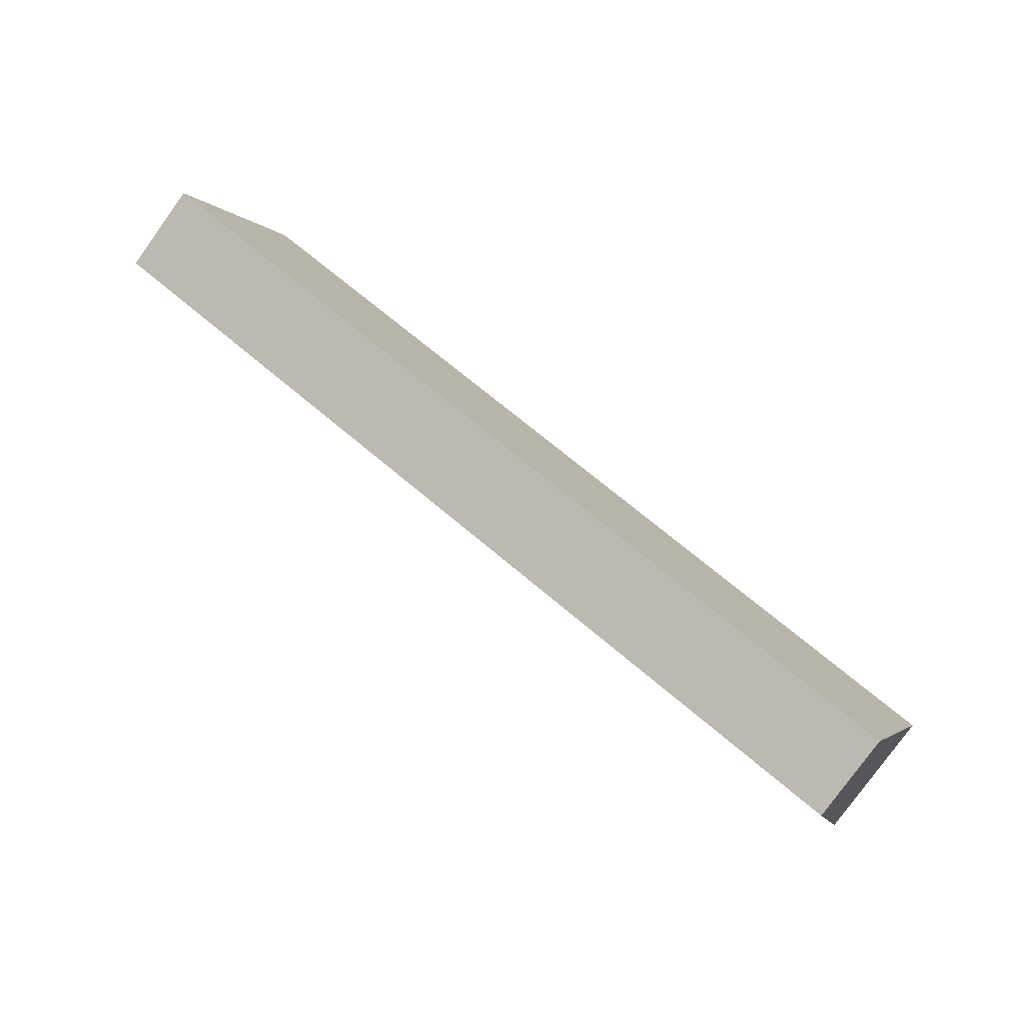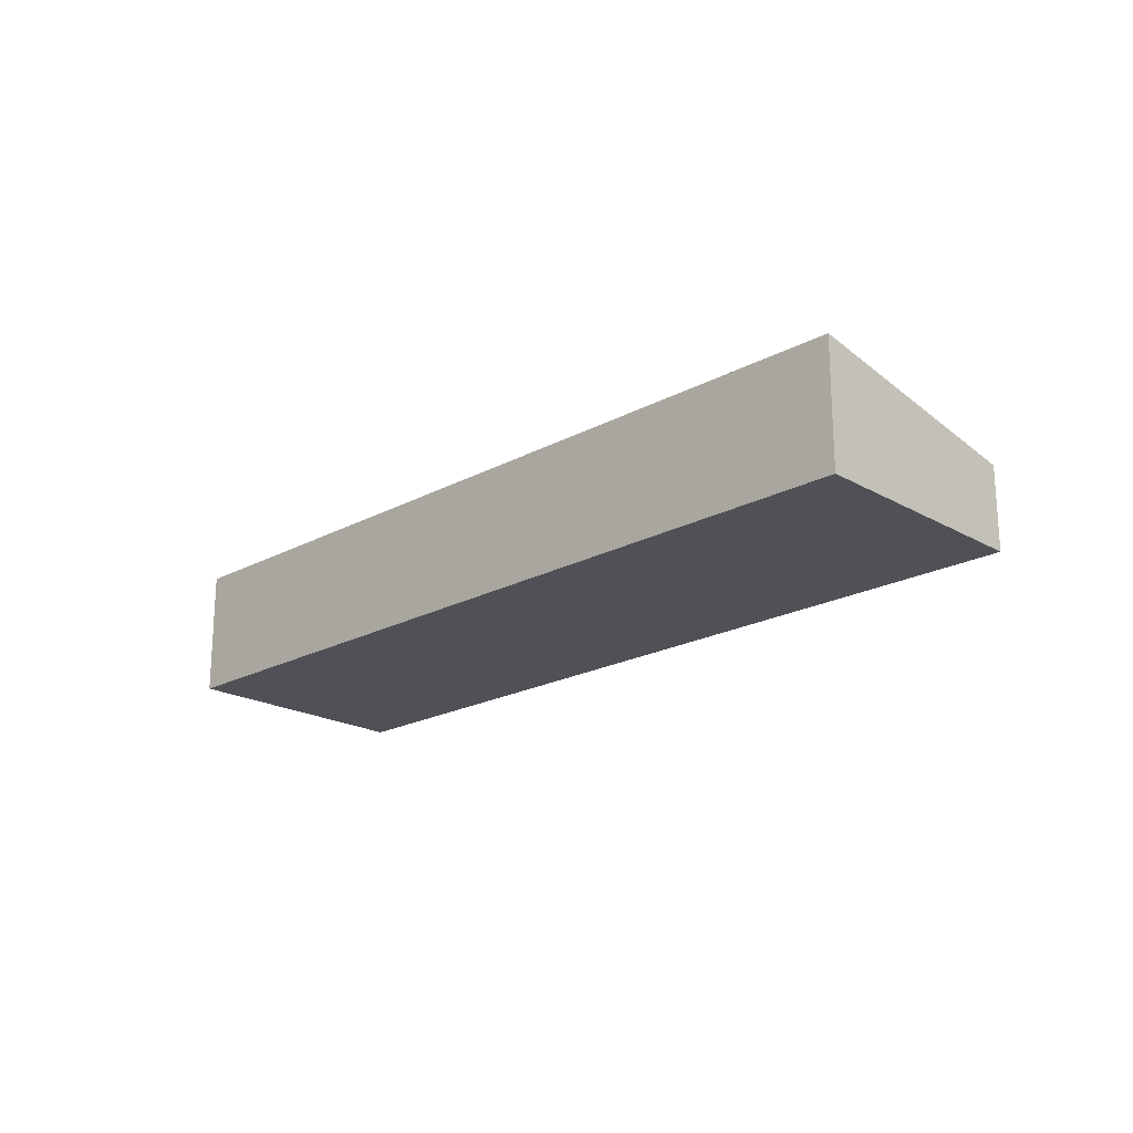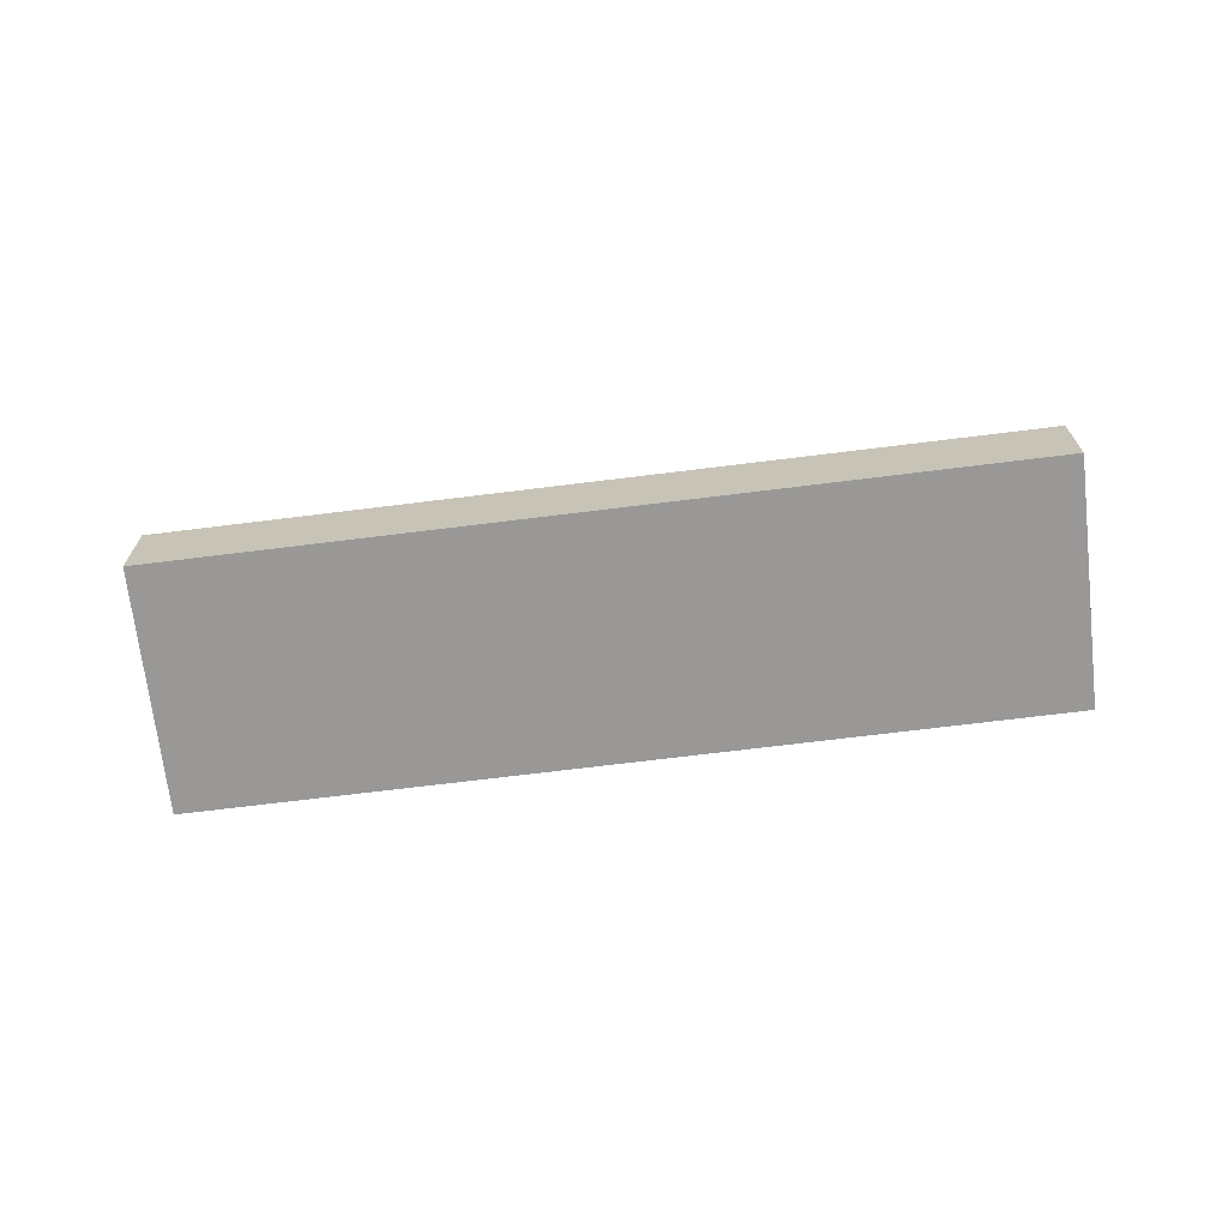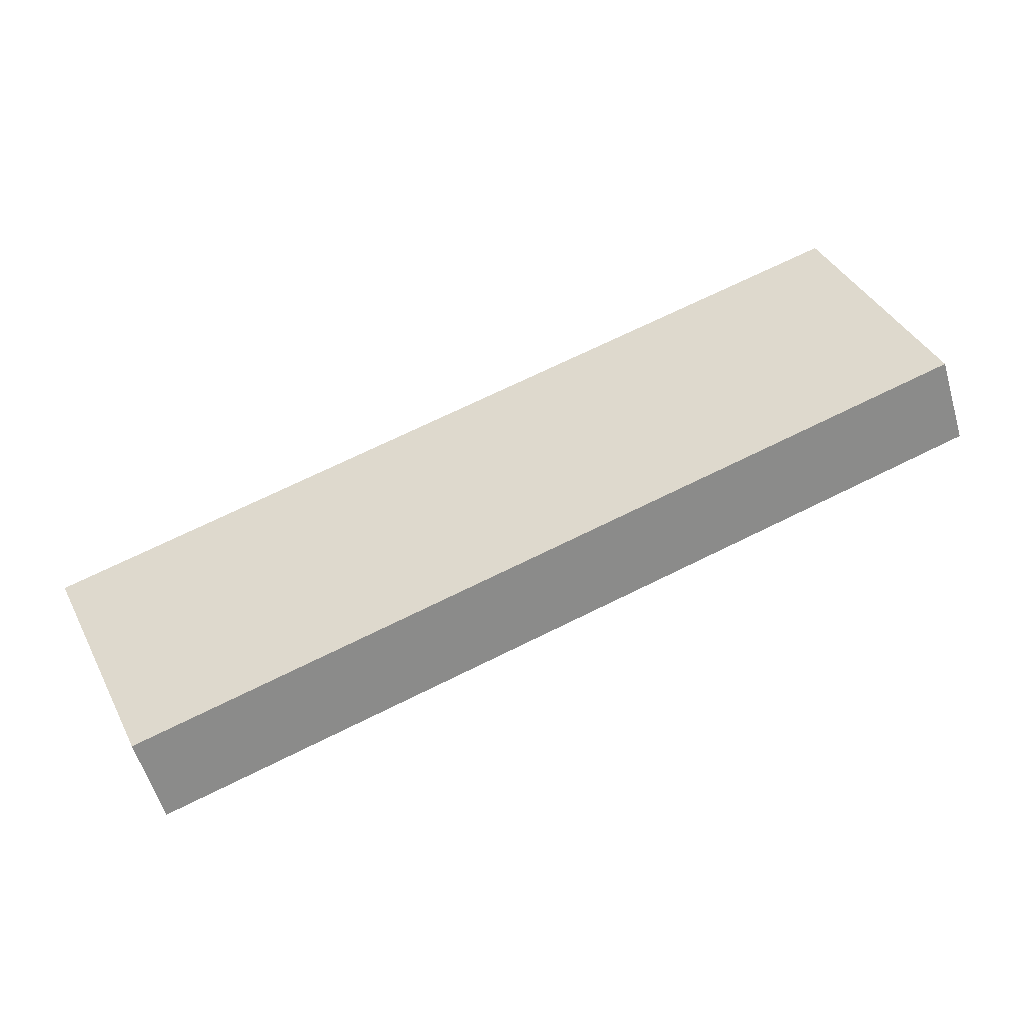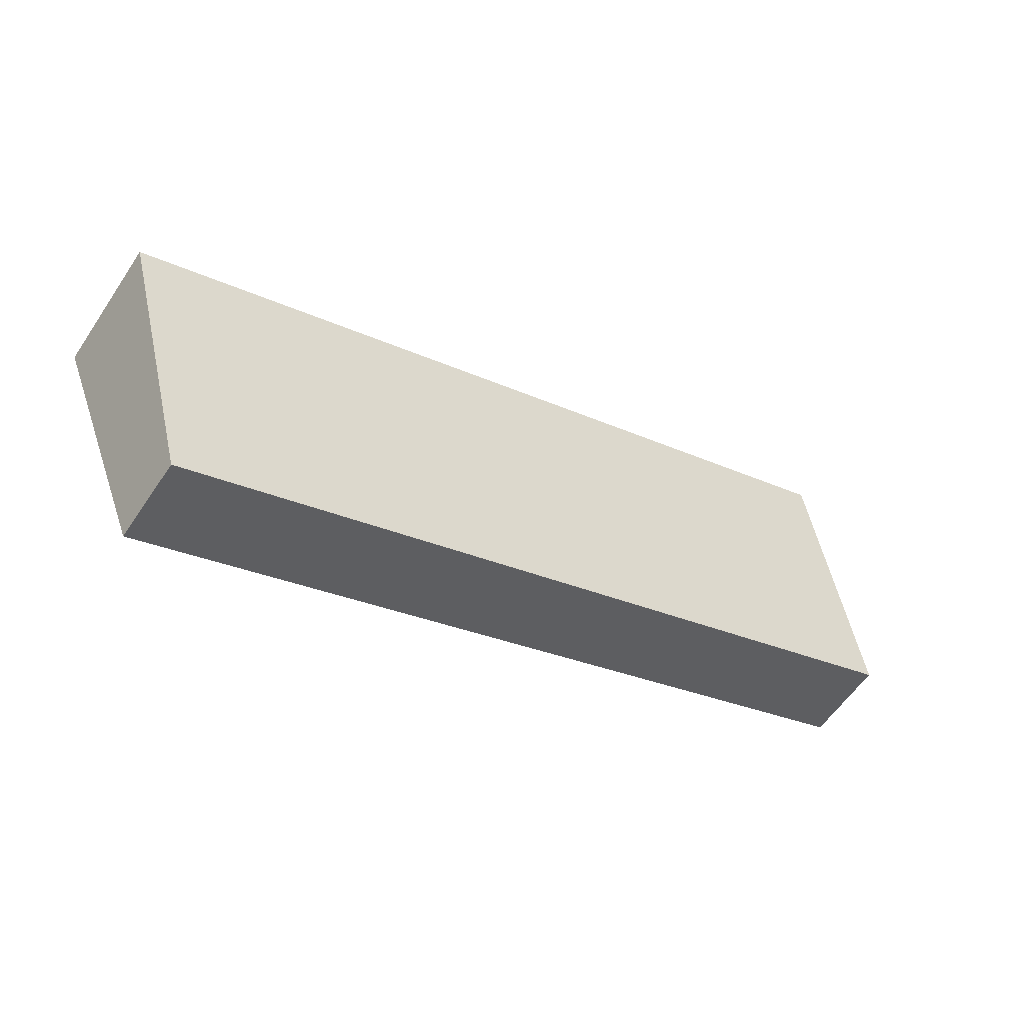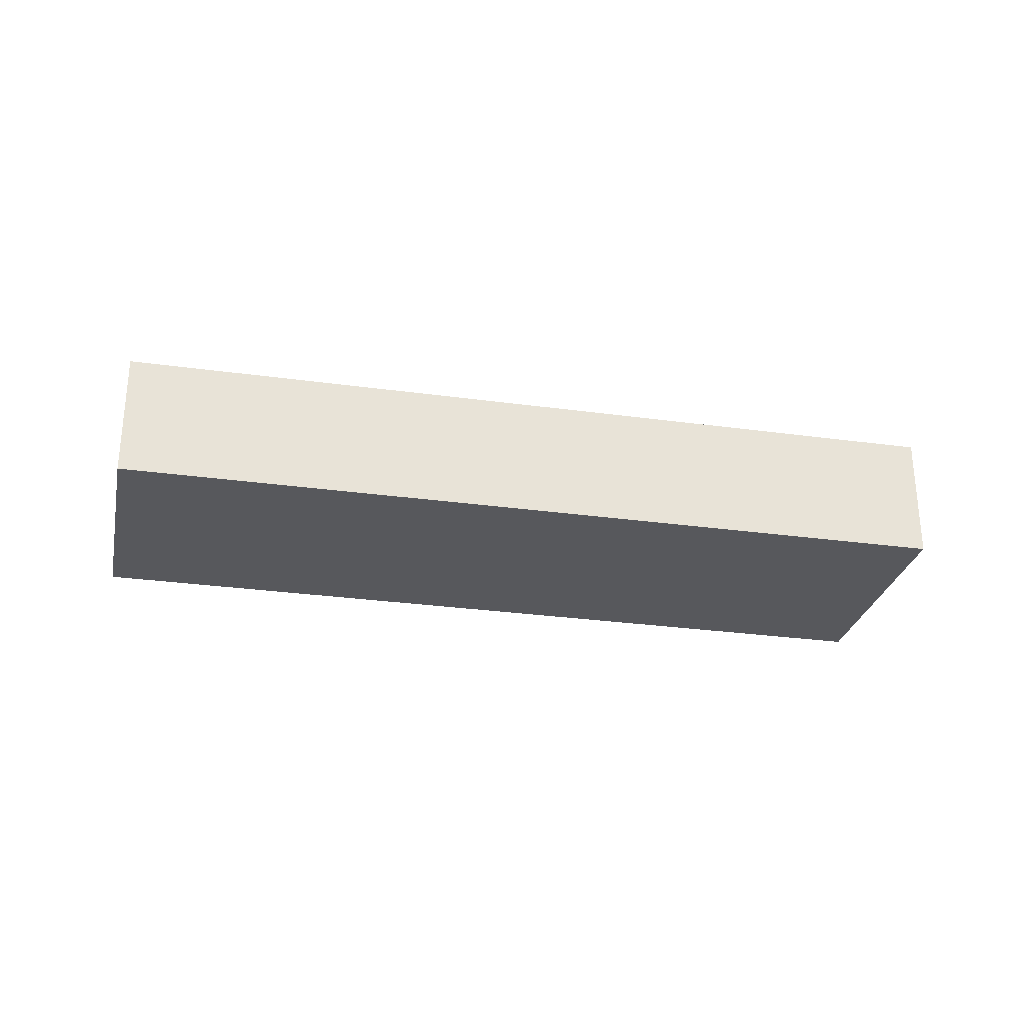
<metadata>
{"format":"obj","ext":"obj","renderer":"f3d","projection":"perspective","resolution":1024,"background":"white","views":[{"elev":-79.3,"azim":-35.8,"up":"+Z"},{"elev":-20.4,"azim":65.7,"up":"+Y"},{"elev":-68.7,"azim":-151.7,"up":"+Y"},{"elev":-57.6,"azim":-163.6,"up":"+Z"},{"elev":-58.4,"azim":146.4,"up":"+Z"},{"elev":-28.6,"azim":9.4,"up":"+Y"}]}
</metadata>
<code>
v  20.96 2.218 -8.127
v  2.375 3.361 6.043
v  23.4 3.361 -2.088
v  0 2.222 1.361e-16
v  23.4 1.279e-16 -2.088
v  20.96 4.976e-16 -8.127
v  0 0 0
v  2.375 -3.7e-16 6.043
g defaultobject
f 1 2 3
f 2 1 4
f 5 1 3
f 1 5 6
f 1 7 4
f 7 1 6
f 4 8 2
f 8 4 7
f 8 3 2
f 3 8 5
f 8 6 5
f 6 8 7

</code>
